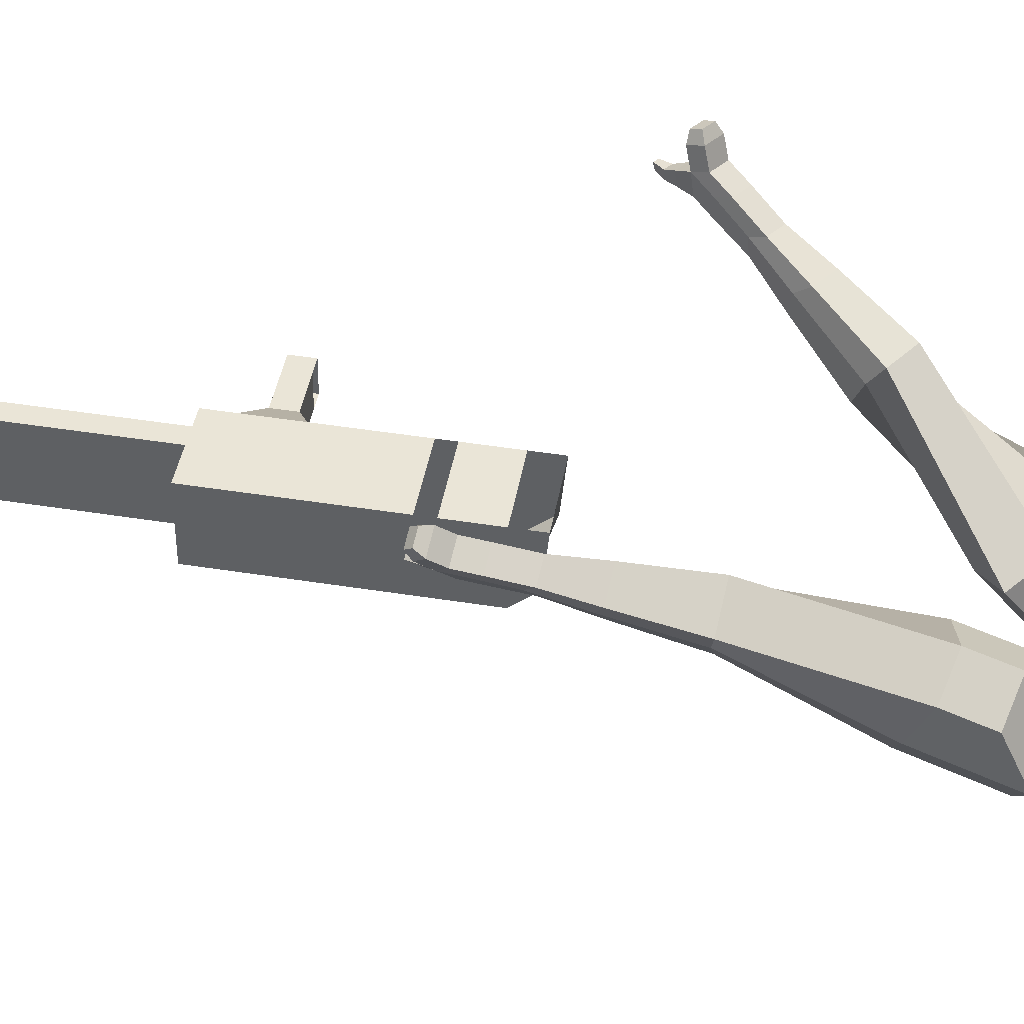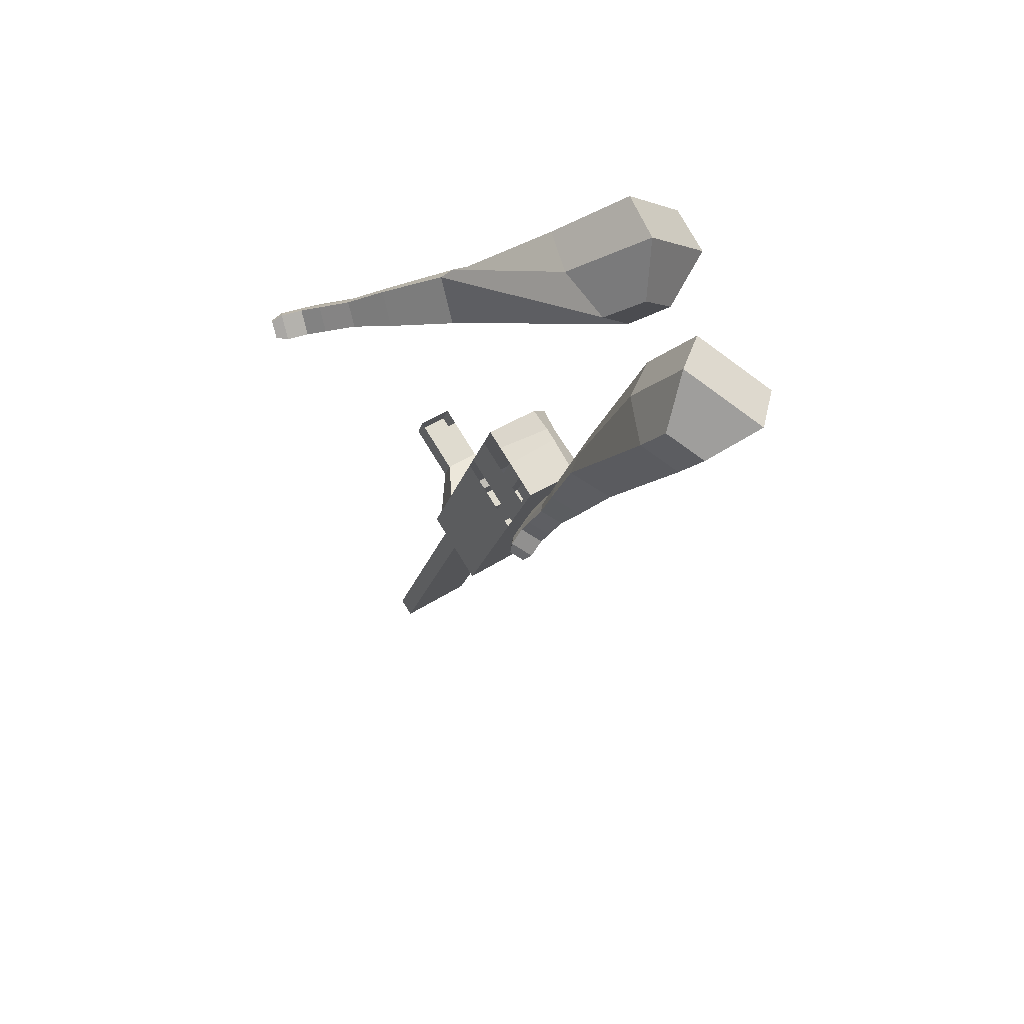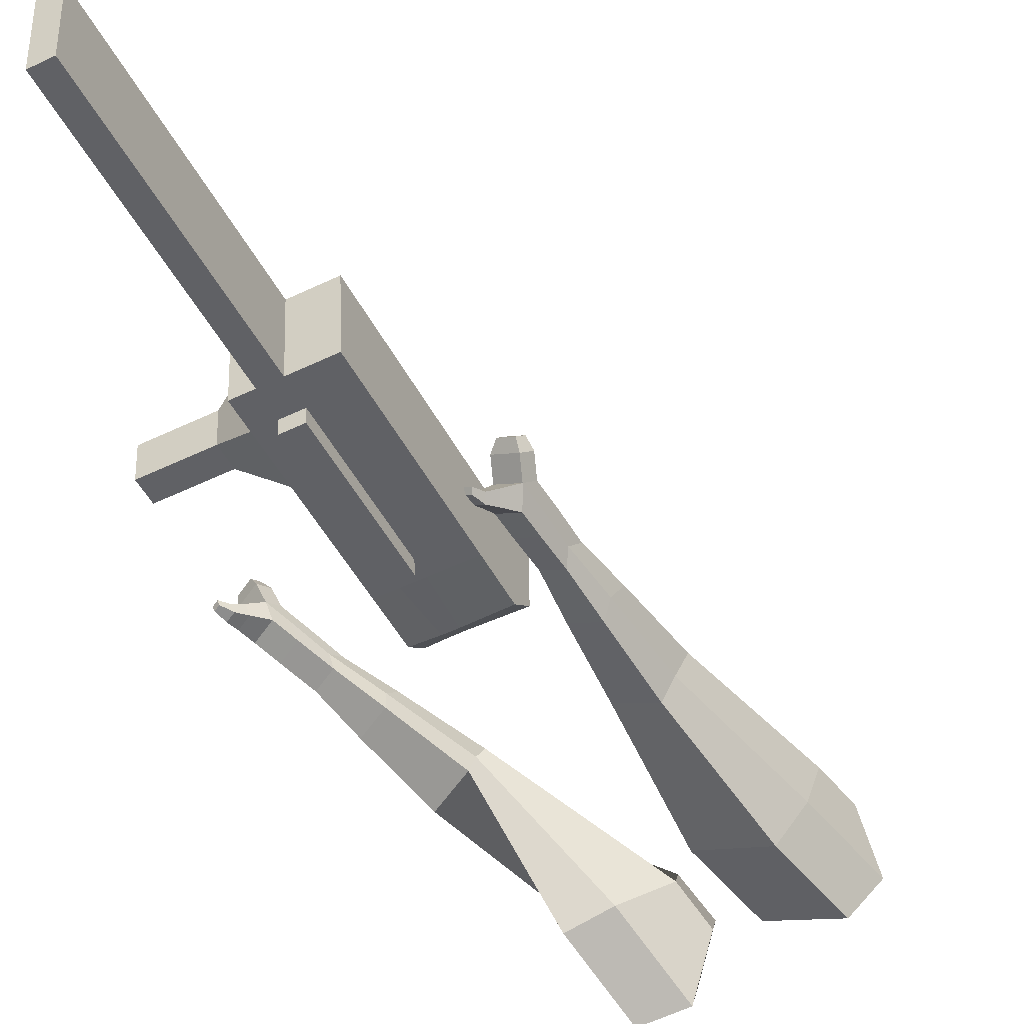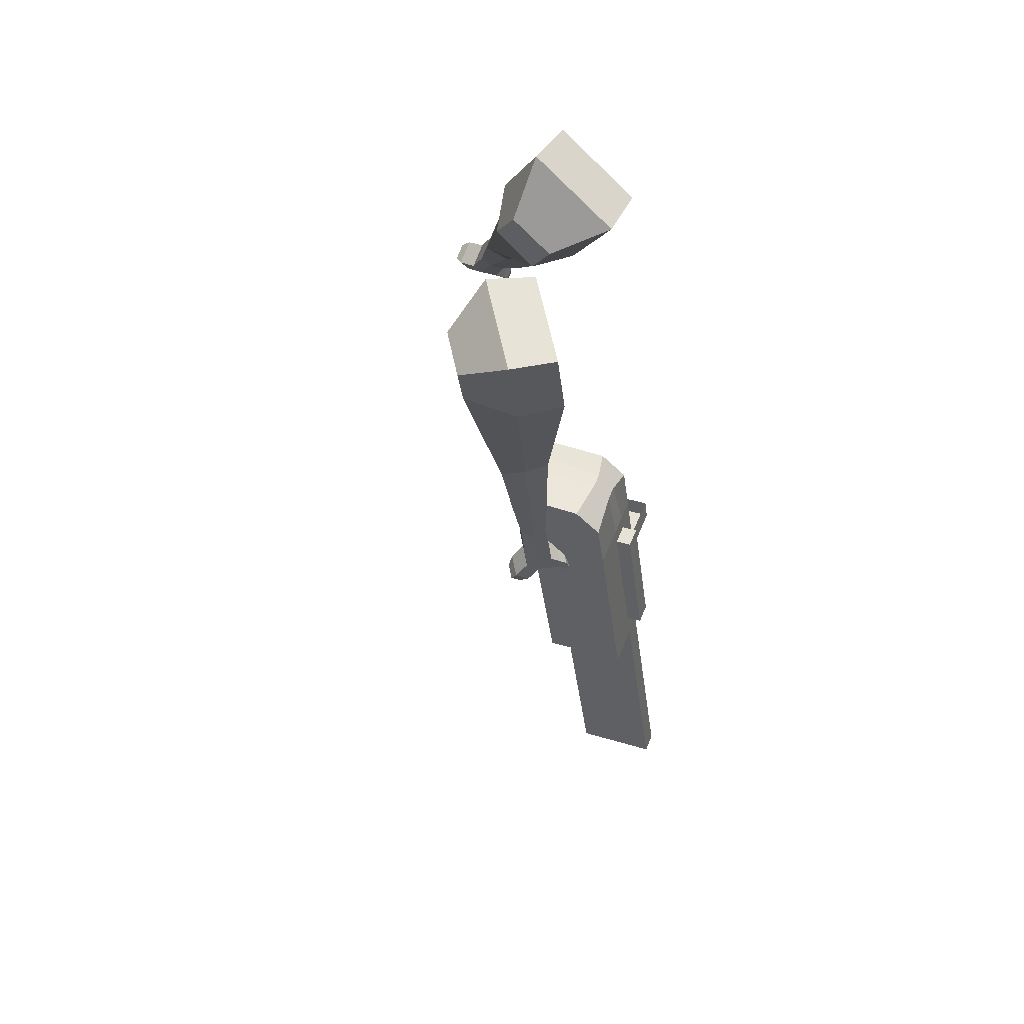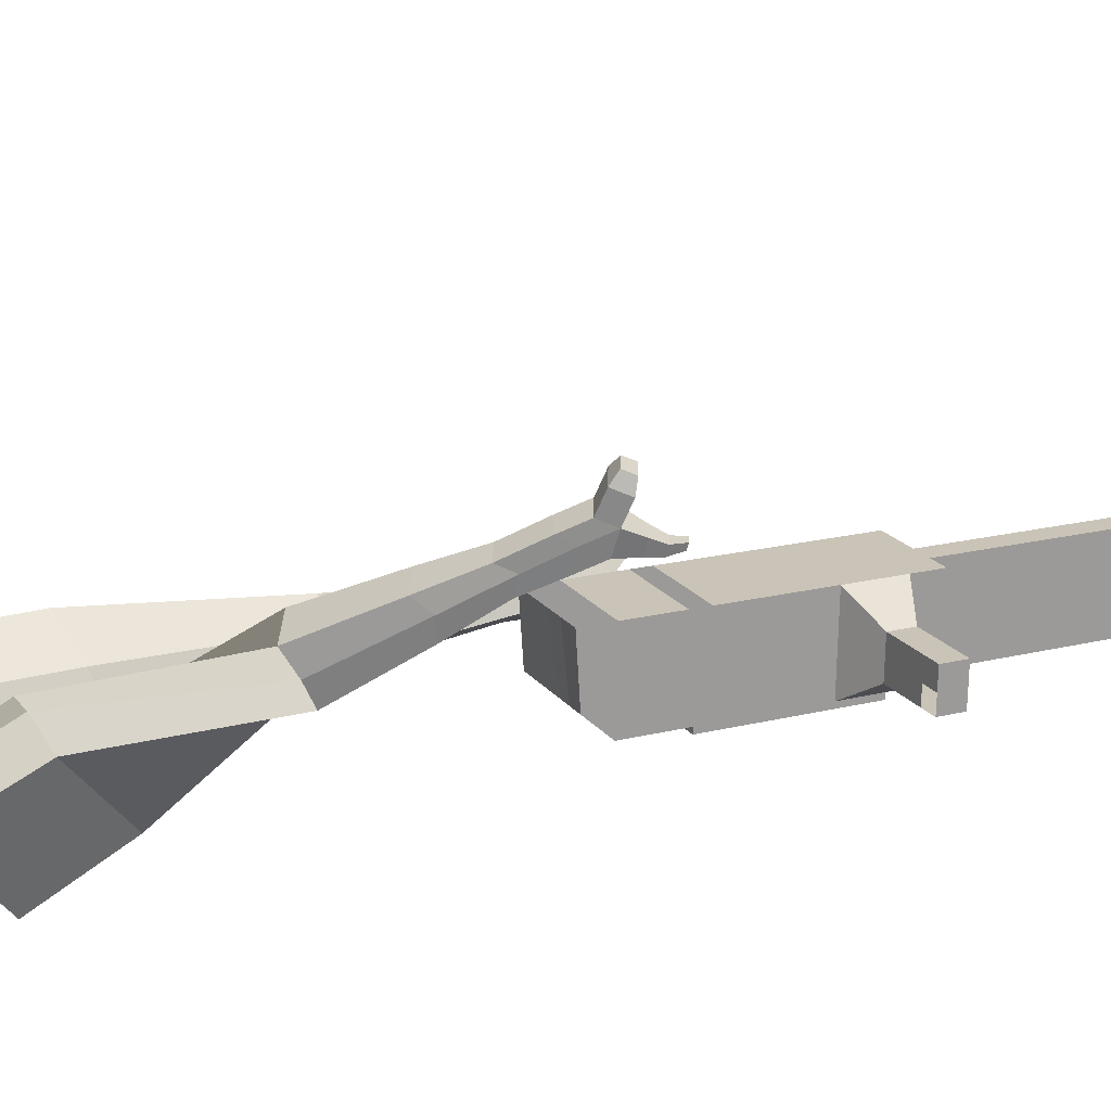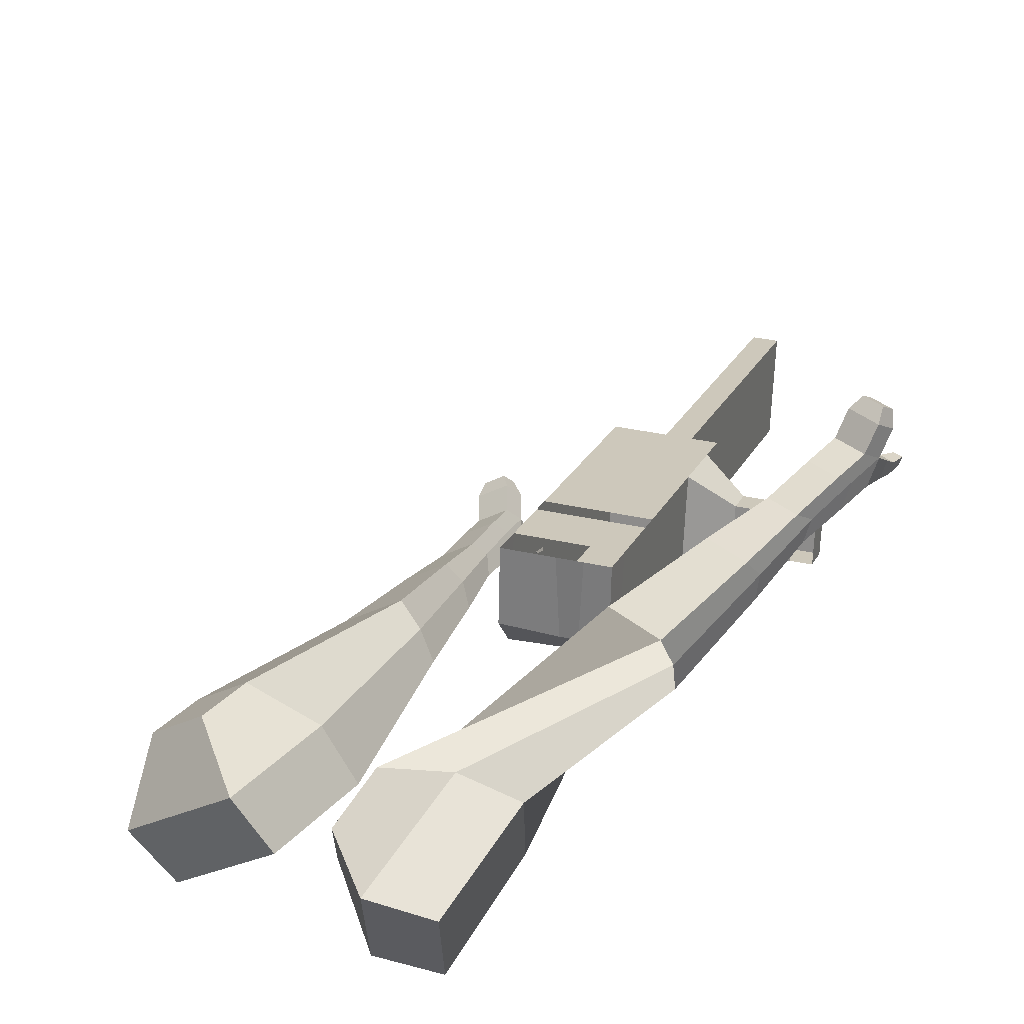
<metadata>
{"format":"obj","ext":"obj","renderer":"f3d","projection":"perspective","resolution":1024,"background":"white","views":[{"elev":46.8,"azim":-102.9,"up":"+Y"},{"elev":51.2,"azim":-128.1,"up":"+Z"},{"elev":-47.8,"azim":-176.2,"up":"+Y"},{"elev":30.5,"azim":-70.1,"up":"+Z"},{"elev":16.8,"azim":40.6,"up":"+Y"},{"elev":20.2,"azim":-3.9,"up":"+Y"}]}
</metadata>
<code>
o Cube.046_Cube.010
v 264.6 628.3 -1105
v 254.3 408.3 -1111
v 350 629.6 -1308
v 339.7 409.6 -1314
v 61.69 640.1 -1190
v 51.38 420 -1196
v 147.1 641.4 -1394
v 136.8 421.3 -1399
v 147 626.6 -825.5
v 136.7 406.5 -831.3
v -66.21 418.2 -916.5
v -55.89 638.3 -910.7
v 93.82 625.7 -698.9
v 83.5 405.7 -704.7
v -119.4 417.4 -789.9
v -109.1 637.5 -784.1
v 62.38 625.3 -624.1
v 60.29 465.2 -640.7
v -142.6 477 -726
v -140.5 637 -709.4
v 165.4 626.8 -869.2
v 155.1 406.7 -874.9
v -37.55 638.6 -954.4
v -47.86 418.5 -960.1
v 319.9 629.2 -1237
v 309.6 409.1 -1242
v 116.9 640.9 -1322
v 106.6 420.8 -1328
v 248.6 635.5 -1351
v 238.2 415.4 -1357
v 163.2 634.2 -1148
v 152.8 414.1 -1154
v 45.57 632.4 -868.1
v 35.26 412.3 -873.9
v -7.645 631.6 -741.5
v -13.48 420.7 -733.4
v -39.08 631.1 -666.7
v -29.13 460.9 -690.3
v 53.6 412.6 -917.5
v 63.92 632.7 -911.8
v 208.1 415 -1285
v 218.4 635.1 -1279
v 299.3 632.6 -1330
v 203.6 411.2 -1132
v 85.99 409.4 -852.6
v 20.73 418.8 -719
v 5.075 458.9 -675.9
v 114.6 629.8 -890.5
v 269.1 632.1 -1258
v 289 412.5 -1335
v 213.9 631.3 -1127
v 96.3 629.5 -846.8
v 43.09 628.7 -720.2
v 11.65 628.2 -645.4
v 104.3 409.7 -896.2
v 258.8 412 -1264
v 102.4 368.5 -897.3
v 51.67 371.4 -918.6
v 256.9 370.8 -1265
v 206.2 373.8 -1286
v 150.9 372.9 -1155
v 201.6 370 -1133
v 387.1 562.6 -1166
v 362.7 562.2 -1108
v 358.1 464.9 -1110
v 382.6 465.3 -1168
v 431 560.1 -1147
v 406.5 559.7 -1089
v 402 462.4 -1092
v 426.4 462.8 -1150
v 498.1 556.2 -1119
v 473.7 555.8 -1061
v 469.1 458.5 -1064
v 493.5 458.9 -1122
v 541.3 553.7 -1101
v 516.8 553.3 -1043
v 512.3 456 -1045
v 536.7 456.4 -1104
v 569.5 416.8 -2003
v 518.8 419.7 -2024
v 529.1 639.8 -2019
v 579.9 636.8 -1997
f 25 26 4 3
f 29 30 8 7
f 27 28 6 5
f 22 21 9 10
f 42 27 5 31
f 56 26 2 44
f 10 9 13 14
f 55 22 10 45
f 23 24 11 12
f 46 14 18 47
f 45 10 14 46
f 12 11 15 16
f 33 12 16 35
f 54 47 18 17
f 16 15 19 20
f 14 13 17 18
f 5 6 24 23
f 44 2 22 55
f 31 5 23 40
f 2 1 21 22
f 50 4 26 56
f 29 7 27 42
f 7 8 28 27
f 26 25 63 66
f 43 29 42 49
f 8 30 41 28
f 51 31 40 48
f 6 32 39 24
f 20 19 38 37
f 52 33 35 53
f 11 34 36 15
f 15 36 38 19
f 24 39 34 11
f 28 41 32 6
f 49 42 31 51
f 30 29 81 80
f 3 4 50 43
f 25 49 51 1
f 9 52 53 13
f 1 51 48 21
f 3 43 49 25
f 30 50 56 41
f 32 41 60 61
f 37 38 47 54
f 34 45 46 36
f 36 46 47 38
f 39 55 45 34
f 55 39 58 57
f 61 62 57 58
f 60 59 62 61
f 39 32 61 58
f 44 55 57 62
f 41 56 59 60
f 56 44 62 59
f 66 63 67 70
f 1 2 65 64
f 2 26 66 65
f 25 1 64 63
f 69 70 74 73
f 64 65 69 68
f 65 66 70 69
f 63 64 68 67
f 73 74 78 77
f 67 68 72 71
f 70 67 71 74
f 68 69 73 72
f 76 77 78 75
f 71 72 76 75
f 74 71 75 78
f 82 79 80 81
f 50 30 80 79
f 43 50 79 82
f 29 43 82 81
o Cube.048_Cube.024
v -563.3 458.3 181.9
v -728.2 343.7 47.58
v -423.3 485.6 -13.16
v -587.5 371.5 -146.1
v -677.1 648 53.94
v -761.6 589.2 -14.95
v -605.3 662 -46.09
v -689.6 603.4 -114.6
v -379 484.8 -444.3
v -280.3 543.7 -391.3
v -336.2 655.5 -411.4
v -434.9 596.6 -464.3
v -278 520.7 -632.5
v -205.4 564 -593.5
v -246.5 646.2 -608.2
v -319.1 602.9 -647.2
v -214 545.9 -749.7
v -161 577.5 -721.2
v -191 637.6 -732
v -244.1 605.9 -760.5
v -482.7 592.6 -18.05
v -657 471.5 -158.9
v -631.3 563.6 189.1
v -806.4 441.9 46.43
v -302.7 601.8 -404.7
v -407.5 539.3 -461
v -215.3 607.6 -616.5
v -292.4 561.6 -657.9
v -162.3 610.2 -750
v -218.6 576.6 -780.2
v -170.8 548.5 -833.3
v -117.7 580.2 -804.8
v -117.3 618.5 -843.3
v -173.6 584.9 -873.5
v -199.3 613.4 -852.2
v -146.3 645 -823.8
v -140.3 551.6 -893.5
v -87.25 583.3 -865.1
v -86.8 621.6 -903.6
v -143.1 588 -933.8
v -168.8 616.5 -912.5
v -115.8 648.1 -884
v -101.4 537.5 -921.4
v -67.25 557.9 -903.1
v -66.96 582.6 -927.9
v -103.2 561 -947.3
v -140.6 622.8 -977.2
v -166.3 651.3 -956
v -113.2 682.9 -927.5
v -84.24 656.4 -947
v -75.54 526.6 -940.4
v -52.52 540.3 -928.1
v -52.32 557 -944.8
v -76.76 542.4 -957.9
v -53.43 525.2 -966.9
v -39.04 533.8 -959.2
v -38.91 544.2 -969.6
v -54.19 535.1 -977.8
v -134.3 651.8 -992.2
v -151.4 670.7 -978
v -116.1 691.8 -959.1
v -96.88 674.1 -972.1
v -310.7 478.6 469.8
v -294.4 298.3 309.8
v -169.7 604.1 322.5
v -155.8 436.5 168
v -470.2 550.6 283.5
v -461.9 458.1 201.5
v -396.2 621.5 213.7
v -390.8 529 128.8
v 23.93 685 -63.66
v 101.5 663.1 32.28
v 69.89 773.1 83.51
v -6.391 795.9 -10.64
v 190.5 791.8 -151.7
v 248.5 774 -81.18
v 226.3 855.5 -42.2
v 168.2 873.3 -112.7
v 295.5 860.1 -204.4
v 338 847 -152.9
v 321.7 906.6 -124.4
v 279.2 919.6 -175.9
v -274.4 644.2 289
v -264.5 461.5 117.5
v -428.9 506.3 437.8
v -411.6 314.8 268
v 94.34 718 58.91
v 10.5 743.7 -42.9
v 253.2 822.6 -68.96
v 191.6 841.5 -143.8
v 351.3 888.4 -150.6
v 306.3 902.3 -205.3
v 366.3 898.6 -253
v 408.8 885.6 -201.4
v 428.1 936.4 -201.7
v 383 950.2 -256.4
v 355.1 966.1 -226.6
v 397.5 953.1 -175.1
v 416.9 927.5 -287.3
v 459.3 914.5 -235.8
v 478.6 965.3 -236.1
v 433.6 979.1 -290.8
v 405.6 995 -260.9
v 448.1 982 -209.4
v 461.3 921.4 -309.4
v 488.6 913 -276.2
v 501 945.7 -276.4
v 472 954.6 -311.6
v 456.2 1030 -296.6
v 428.2 1046 -266.8
v 470.7 1033 -215.2
v 501.2 1016 -241.9
v 490.7 916.5 -325.4
v 509.1 910.8 -303.1
v 517.5 932.9 -303.2
v 497.9 938.9 -326.9
v 520.6 924.2 -340.8
v 532.1 920.7 -326.8
v 537.3 934.5 -326.9
v 525.1 938.2 -341.8
v 471 1057 -285.8
v 452.4 1068 -266
v 480.7 1059 -231.7
v 501 1048 -249.4
f 83 84 86 85
f 90 89 93 94
f 89 90 88 87
f 105 106 84 83
f 103 89 87 105
f 104 86 84 106
f 94 93 97 98
f 103 85 92 107
f 104 90 94 108
f 85 86 91 92
f 110 98 102 112
f 107 92 96 109
f 108 94 98 110
f 92 91 95 96
f 101 111 115 118
f 96 95 99 100
f 98 97 101 102
f 109 96 100 111
f 97 109 111 101
f 100 99 113 114
f 91 108 110 95
f 93 107 109 97
f 95 110 112 99
f 86 104 108 91
f 89 103 107 93
f 90 104 106 88
f 85 103 105 83
f 87 88 106 105
f 117 118 124 123
f 113 116 122 119
f 102 101 118 117
f 111 100 114 115
f 99 112 116 113
f 112 102 117 116
f 124 121 132 131
f 120 119 125 126
f 115 114 120 121
f 118 115 121 124
f 116 117 123 122
f 114 113 119 120
f 128 127 135 136
f 119 122 128 125
f 121 120 126 127
f 122 121 127 128
f 131 132 144 143
f 122 123 130 129
f 123 124 131 130
f 121 122 129 132
f 136 135 139 140
f 127 126 134 135
f 125 128 136 133
f 126 125 133 134
f 138 137 140 139
f 135 134 138 139
f 133 136 140 137
f 134 133 137 138
f 144 141 142 143
f 129 130 142 141
f 132 129 141 144
f 130 131 143 142
f 145 146 148 147
f 152 151 155 156
f 151 152 150 149
f 167 168 146 145
f 165 151 149 167
f 166 148 146 168
f 156 155 159 160
f 165 147 154 169
f 166 152 156 170
f 147 148 153 154
f 172 160 164 174
f 169 154 158 171
f 170 156 160 172
f 154 153 157 158
f 163 173 177 180
f 158 157 161 162
f 160 159 163 164
f 171 158 162 173
f 159 171 173 163
f 162 161 175 176
f 153 170 172 157
f 155 169 171 159
f 157 172 174 161
f 148 166 170 153
f 151 165 169 155
f 152 166 168 150
f 147 165 167 145
f 149 150 168 167
f 179 180 186 185
f 175 178 184 181
f 164 163 180 179
f 173 162 176 177
f 161 174 178 175
f 174 164 179 178
f 186 183 194 193
f 182 181 187 188
f 177 176 182 183
f 180 177 183 186
f 178 179 185 184
f 176 175 181 182
f 190 189 197 198
f 181 184 190 187
f 183 182 188 189
f 184 183 189 190
f 193 194 206 205
f 184 185 192 191
f 185 186 193 192
f 183 184 191 194
f 198 197 201 202
f 189 188 196 197
f 187 190 198 195
f 188 187 195 196
f 200 199 202 201
f 197 196 200 201
f 195 198 202 199
f 196 195 199 200
f 206 203 204 205
f 191 192 204 203
f 194 191 203 206
f 192 193 205 204

</code>
